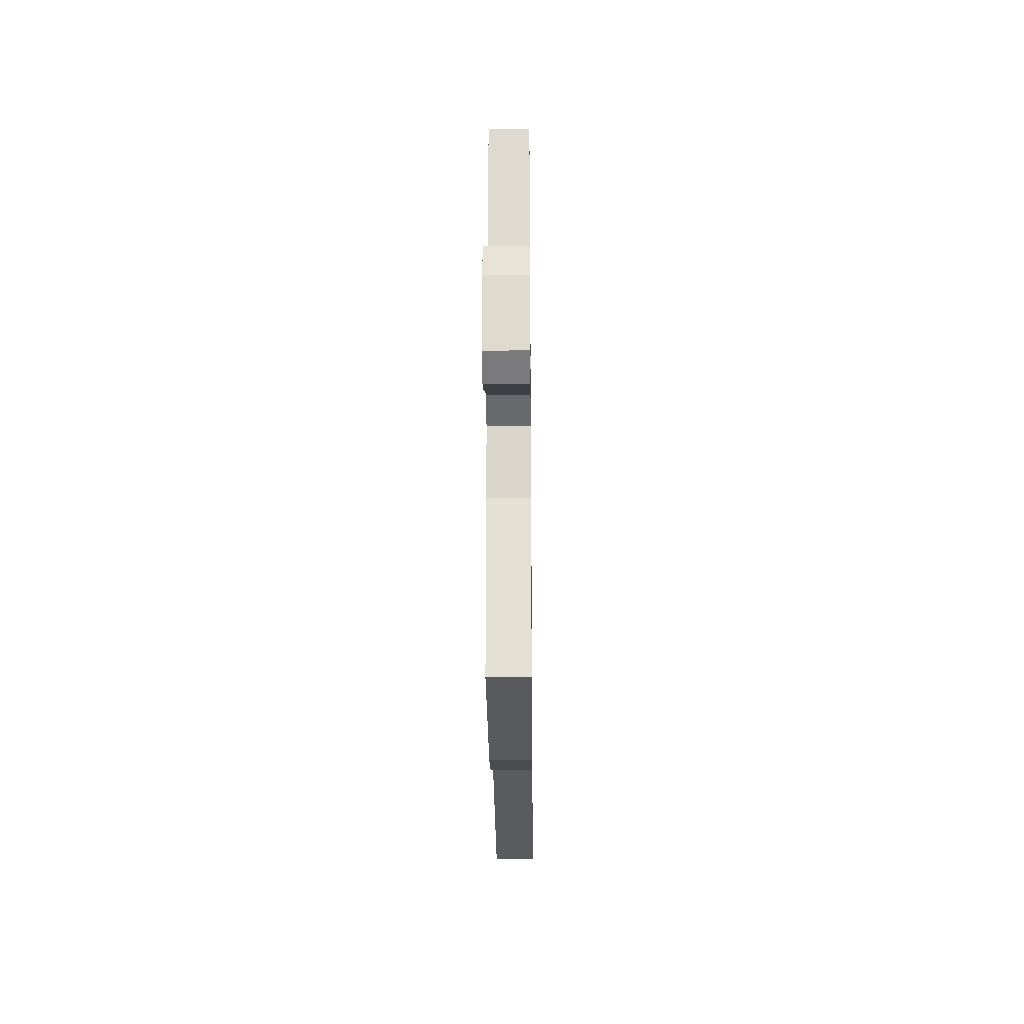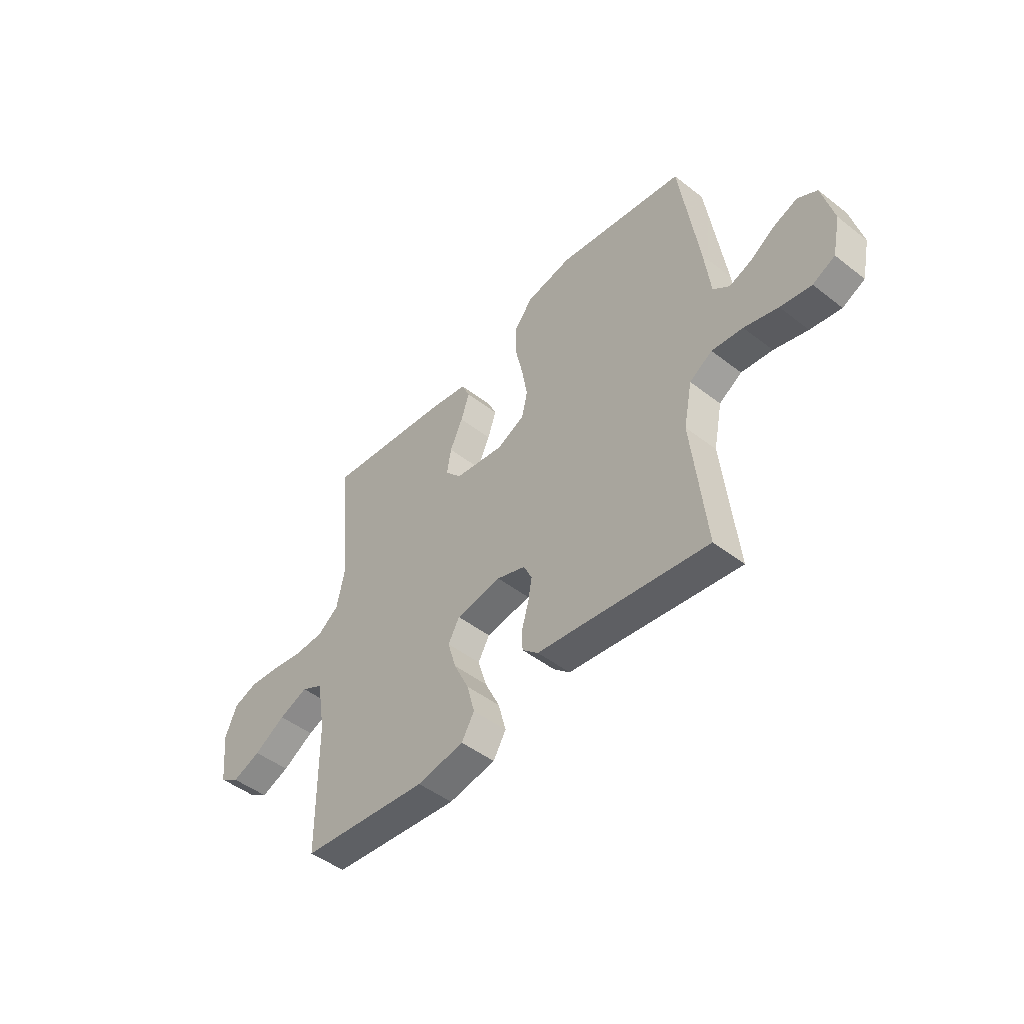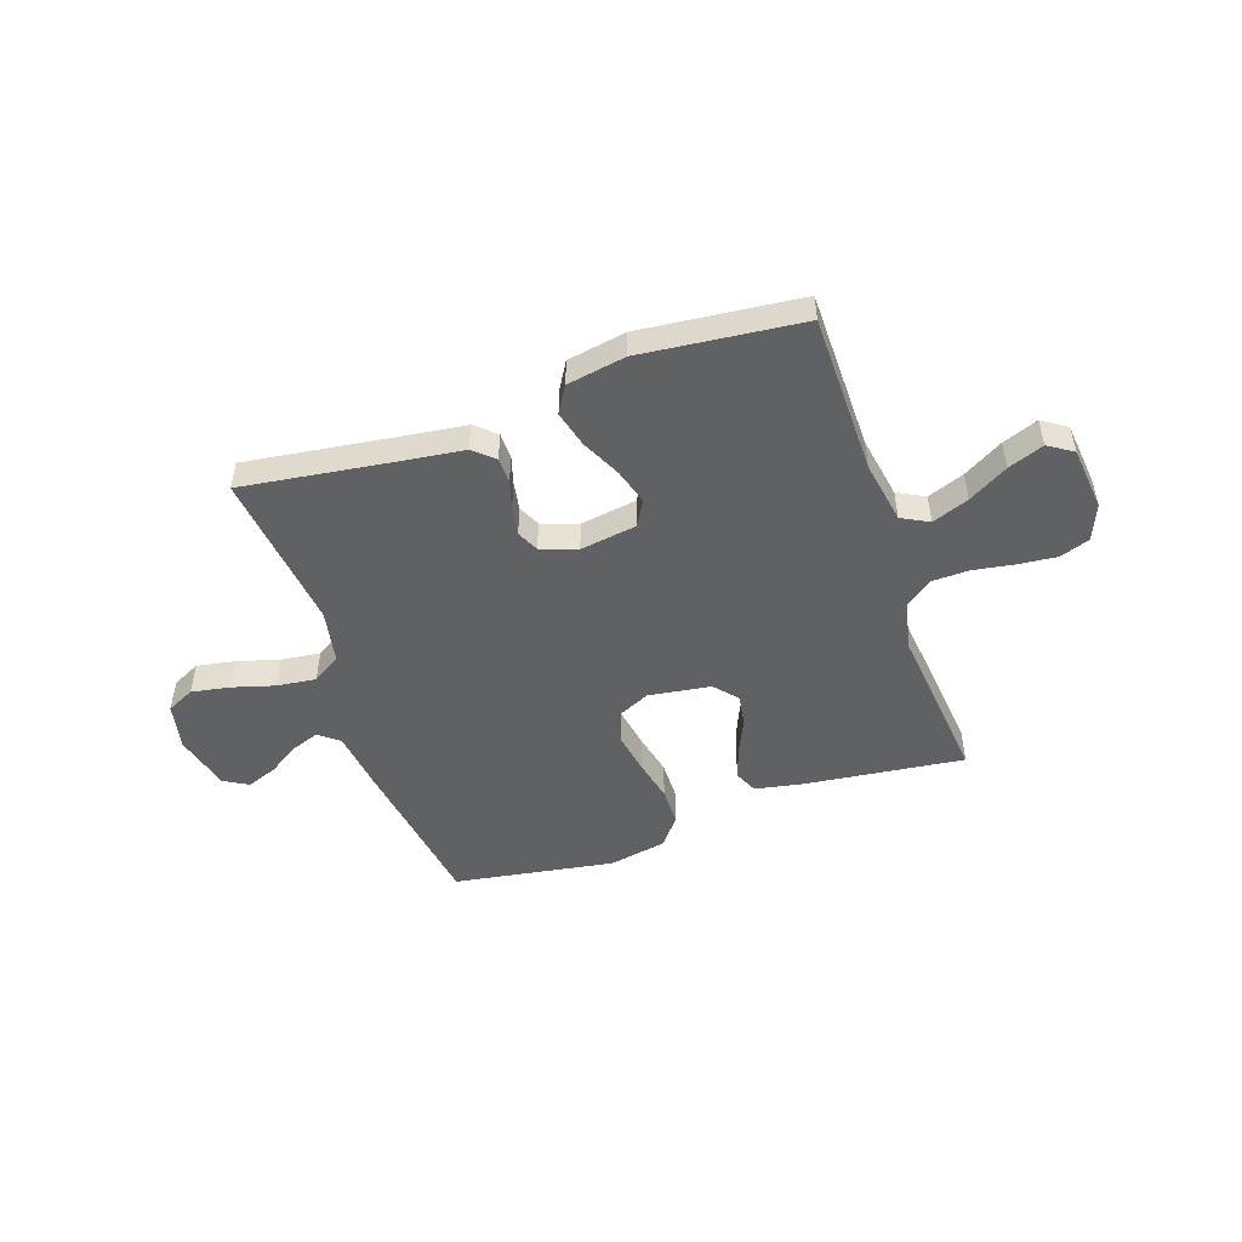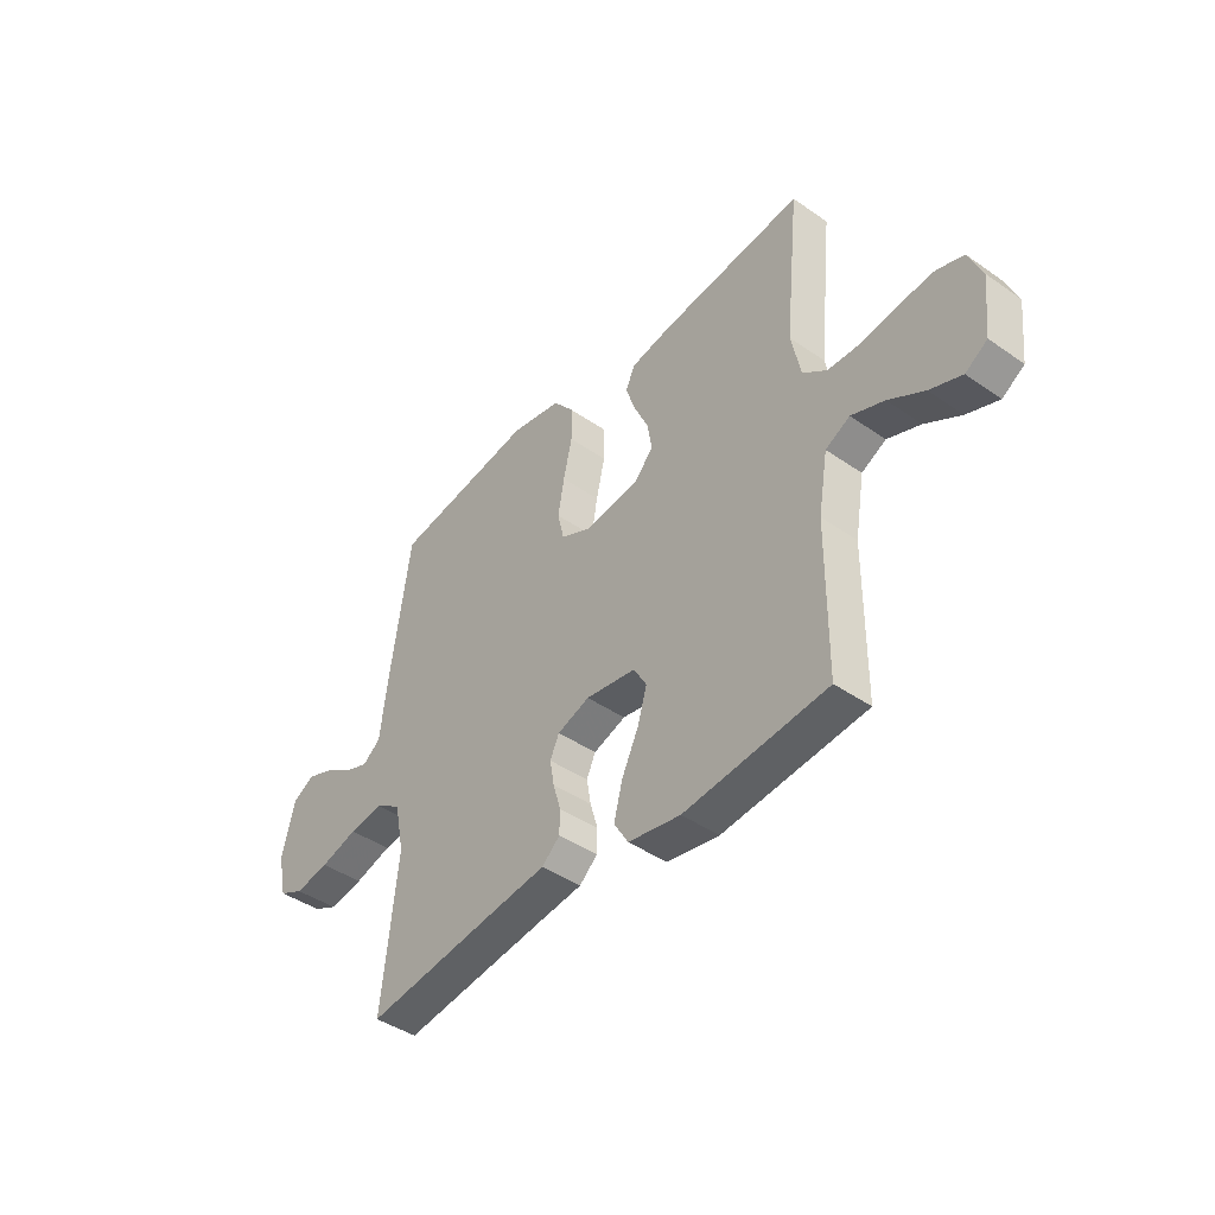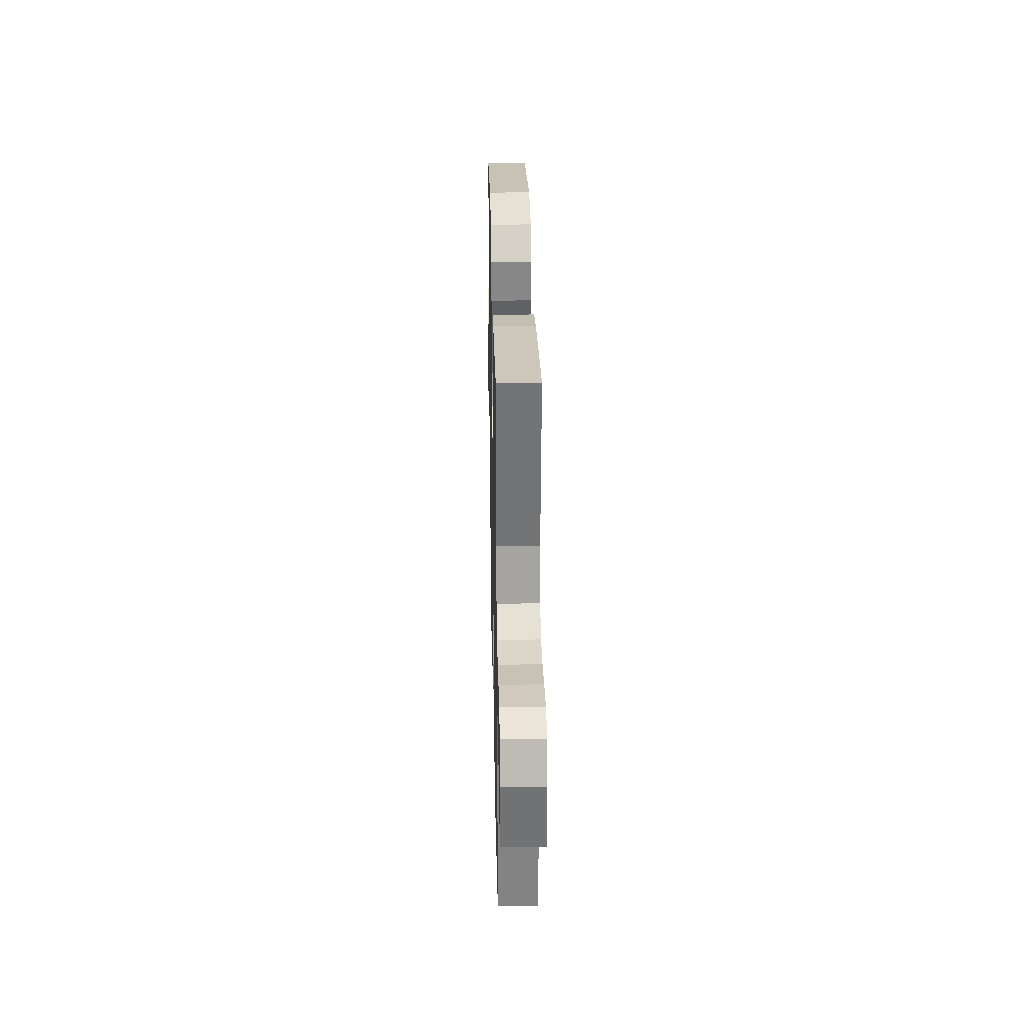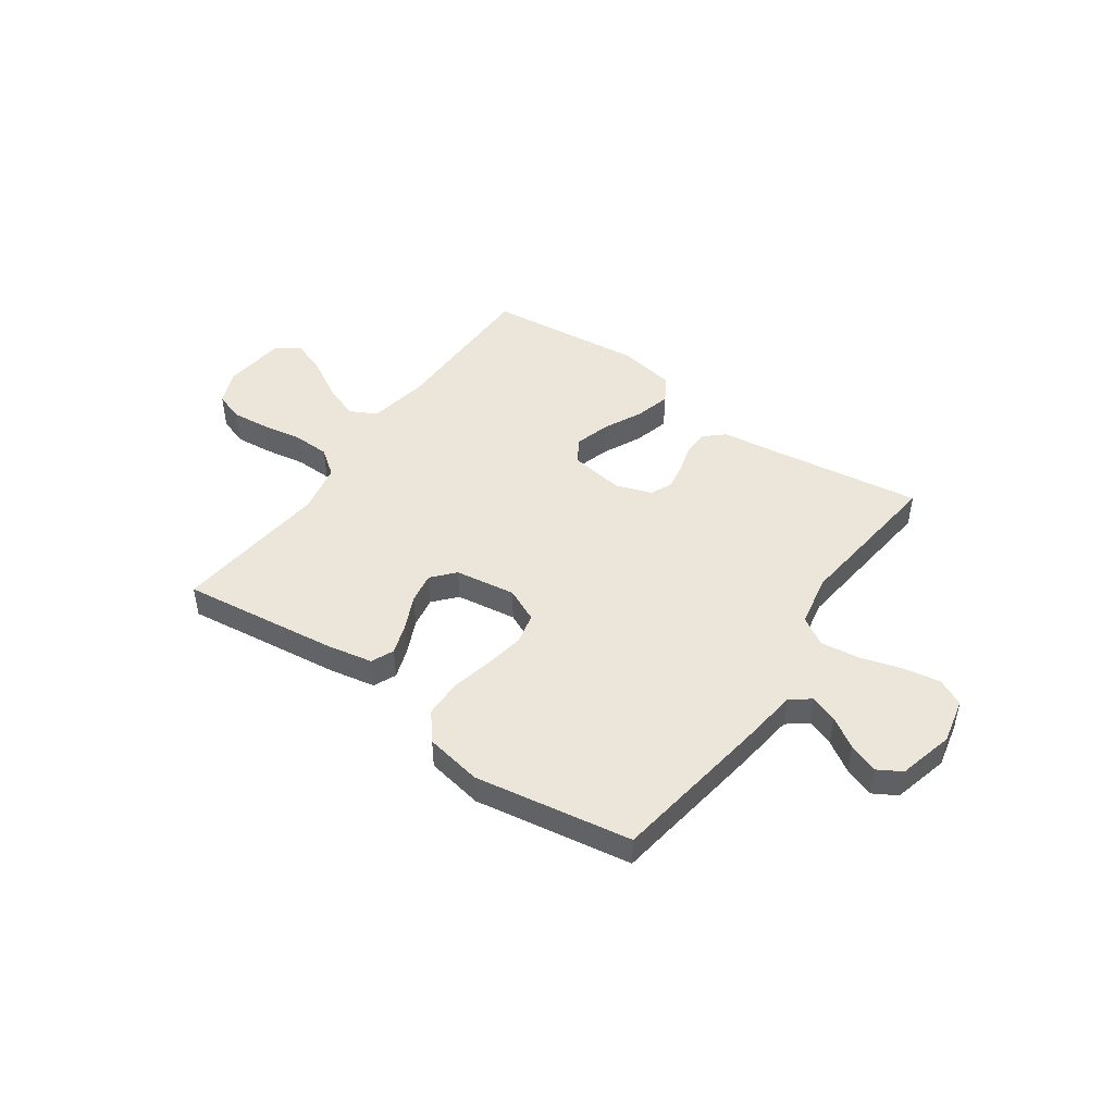
<metadata>
{"format":"obj","ext":"obj","renderer":"f3d","projection":"perspective","resolution":1024,"background":"white","views":[{"elev":-25.1,"azim":-89.4,"up":"+Z"},{"elev":-47.6,"azim":48.8,"up":"+Z"},{"elev":-49.5,"azim":-161.0,"up":"+Y"},{"elev":-42.8,"azim":-129.6,"up":"+Z"},{"elev":28.5,"azim":-91.2,"up":"+Z"},{"elev":46.8,"azim":35.1,"up":"+Y"}]}
</metadata>
<code>
v 0.5 0.07 0.5
v 0.544 0.07 0.2
v 0.558 0.07 0.086
v 0.596 0.07 0.056
v 0.648 0.07 0.075
v 0.706 0.07 0.112
v 0.763 0.07 0.133
v 0.808 0.07 0.107
v 0.835 0.07 0
v 0.816 0.07 -0.087
v 0.764 0.07 -0.112
v 0.692 0.07 -0.099
v 0.613 0.07 -0.076
v 0.54 0.07 -0.067
v 0.487 0.07 -0.1
v 0.467 0.07 -0.2
v 0.5 0.07 -0.5
v 0.2 0.07 -0.458
v 0.101 0.07 -0.445
v 0.063 0.07 -0.411
v 0.062 0.07 -0.363
v 0.078 0.07 -0.309
v 0.087 0.07 -0.257
v 0.068 0.07 -0.216
v 0 0.07 -0.192
v -0.106 0.07 -0.208
v -0.133 0.07 -0.255
v -0.113 0.07 -0.322
v -0.078 0.07 -0.395
v -0.06 0.07 -0.463
v -0.09 0.07 -0.513
v -0.2 0.07 -0.532
v -0.5 0.07 -0.5
v -0.502 0.07 -0.2
v -0.522 0.07 -0.083
v -0.573 0.07 -0.056
v -0.642 0.07 -0.082
v -0.716 0.07 -0.125
v -0.783 0.07 -0.15
v -0.829 0.07 -0.12
v -0.842 0.07 0
v -0.814 0.07 0.067
v -0.758 0.07 0.086
v -0.686 0.07 0.079
v -0.609 0.07 0.066
v -0.539 0.07 0.068
v -0.489 0.07 0.105
v -0.469 0.07 0.2
v -0.5 0.07 0.5
v -0.2 0.07 0.463
v -0.113 0.07 0.446
v -0.094 0.07 0.403
v -0.114 0.07 0.344
v -0.144 0.07 0.279
v -0.154 0.07 0.22
v -0.116 0.07 0.177
v 0 0.07 0.16
v 0.065 0.07 0.19
v 0.079 0.07 0.249
v 0.066 0.07 0.324
v 0.048 0.07 0.404
v 0.049 0.07 0.476
v 0.092 0.07 0.529
v 0.2 0.07 0.549
v 0.5 0 0.5
v 0.544 0 0.2
v 0.558 0 0.086
v 0.596 0 0.056
v 0.648 0 0.075
v 0.706 0 0.112
v 0.763 0 0.133
v 0.808 0 0.107
v 0.835 0 0
v 0.816 0 -0.087
v 0.764 0 -0.112
v 0.692 0 -0.099
v 0.613 0 -0.076
v 0.54 0 -0.067
v 0.487 0 -0.1
v 0.467 0 -0.2
v 0.5 0 -0.5
v 0.2 0 -0.458
v 0.101 0 -0.445
v 0.063 0 -0.411
v 0.062 0 -0.363
v 0.078 0 -0.309
v 0.087 0 -0.257
v 0.068 0 -0.216
v 0 0 -0.192
v -0.106 0 -0.208
v -0.133 0 -0.255
v -0.113 0 -0.322
v -0.078 0 -0.395
v -0.06 0 -0.463
v -0.09 0 -0.513
v -0.2 0 -0.532
v -0.5 0 -0.5
v -0.502 0 -0.2
v -0.522 0 -0.083
v -0.573 0 -0.056
v -0.642 0 -0.082
v -0.716 0 -0.125
v -0.783 0 -0.15
v -0.829 0 -0.12
v -0.842 0 0
v -0.814 0 0.067
v -0.758 0 0.086
v -0.686 0 0.079
v -0.609 0 0.066
v -0.539 0 0.068
v -0.489 0 0.105
v -0.469 0 0.2
v -0.5 0 0.5
v -0.2 0 0.463
v -0.113 0 0.446
v -0.094 0 0.403
v -0.114 0 0.344
v -0.144 0 0.279
v -0.154 0 0.22
v -0.116 0 0.177
v 0 0 0.16
v 0.065 0 0.19
v 0.079 0 0.249
v 0.066 0 0.324
v 0.048 0 0.404
v 0.049 0 0.476
v 0.092 0 0.529
v 0.2 0 0.549
f 1 2 3
f 64 1 3
f 63 64 3
f 62 63 3
f 61 62 3
f 60 61 3
f 59 60 3 4
f 58 59 4
f 57 58 4
f 56 57 4
f 52 53 54
f 51 52 54
f 50 51 54
f 49 50 54
f 48 49 54
f 47 48 54 55
f 46 47 55 56
f 43 44 45
f 42 43 45
f 41 42 45
f 40 41 45
f 39 40 45
f 38 39 45
f 37 38 45
f 36 37 45 46
f 46 56 4
f 36 46 4
f 35 36 4
f 32 33 34
f 31 32 34
f 30 31 34
f 29 30 34
f 28 29 34
f 27 28 34 35
f 20 21 22
f 19 20 22
f 18 19 22
f 18 22 23
f 17 18 23
f 16 17 23
f 15 16 23 24
f 11 12 13
f 10 11 13
f 9 10 13
f 8 9 13
f 7 8 13
f 6 7 13
f 5 6 13
f 4 5 13 14
f 26 27 35
f 4 14 15
f 35 4 15
f 26 35 15
f 25 26 15
f 15 24 25
f 67 66 65
f 67 65 128
f 67 128 127
f 67 127 126
f 67 126 125
f 67 125 124
f 68 67 124 123
f 68 123 122
f 68 122 121
f 68 121 120
f 118 117 116
f 118 116 115
f 118 115 114
f 118 114 113
f 118 113 112
f 119 118 112 111
f 120 119 111 110
f 109 108 107
f 109 107 106
f 109 106 105
f 109 105 104
f 109 104 103
f 109 103 102
f 109 102 101
f 110 109 101 100
f 68 120 110
f 68 110 100
f 68 100 99
f 98 97 96
f 98 96 95
f 98 95 94
f 98 94 93
f 98 93 92
f 99 98 92 91
f 86 85 84
f 86 84 83
f 86 83 82
f 87 86 82
f 87 82 81
f 87 81 80
f 88 87 80 79
f 77 76 75
f 77 75 74
f 77 74 73
f 77 73 72
f 77 72 71
f 77 71 70
f 77 70 69
f 78 77 69 68
f 99 91 90
f 79 78 68
f 79 68 99
f 79 99 90
f 79 90 89
f 89 88 79
f 1 65 66 2
f 2 66 67 3
f 3 67 68 4
f 4 68 69 5
f 5 69 70 6
f 6 70 71 7
f 7 71 72 8
f 8 72 73 9
f 9 73 74 10
f 10 74 75 11
f 11 75 76 12
f 12 76 77 13
f 13 77 78 14
f 14 78 79 15
f 15 79 80 16
f 16 80 81 17
f 17 81 82 18
f 18 82 83 19
f 19 83 84 20
f 20 84 85 21
f 21 85 86 22
f 22 86 87 23
f 23 87 88 24
f 24 88 89 25
f 25 89 90 26
f 26 90 91 27
f 27 91 92 28
f 28 92 93 29
f 29 93 94 30
f 30 94 95 31
f 31 95 96 32
f 32 96 97 33
f 33 97 98 34
f 34 98 99 35
f 35 99 100 36
f 36 100 101 37
f 37 101 102 38
f 38 102 103 39
f 39 103 104 40
f 40 104 105 41
f 41 105 106 42
f 42 106 107 43
f 43 107 108 44
f 44 108 109 45
f 45 109 110 46
f 46 110 111 47
f 47 111 112 48
f 48 112 113 49
f 49 113 114 50
f 50 114 115 51
f 51 115 116 52
f 52 116 117 53
f 53 117 118 54
f 54 118 119 55
f 55 119 120 56
f 56 120 121 57
f 57 121 122 58
f 58 122 123 59
f 59 123 124 60
f 60 124 125 61
f 61 125 126 62
f 62 126 127 63
f 63 127 128 64
f 64 128 65 1

</code>
